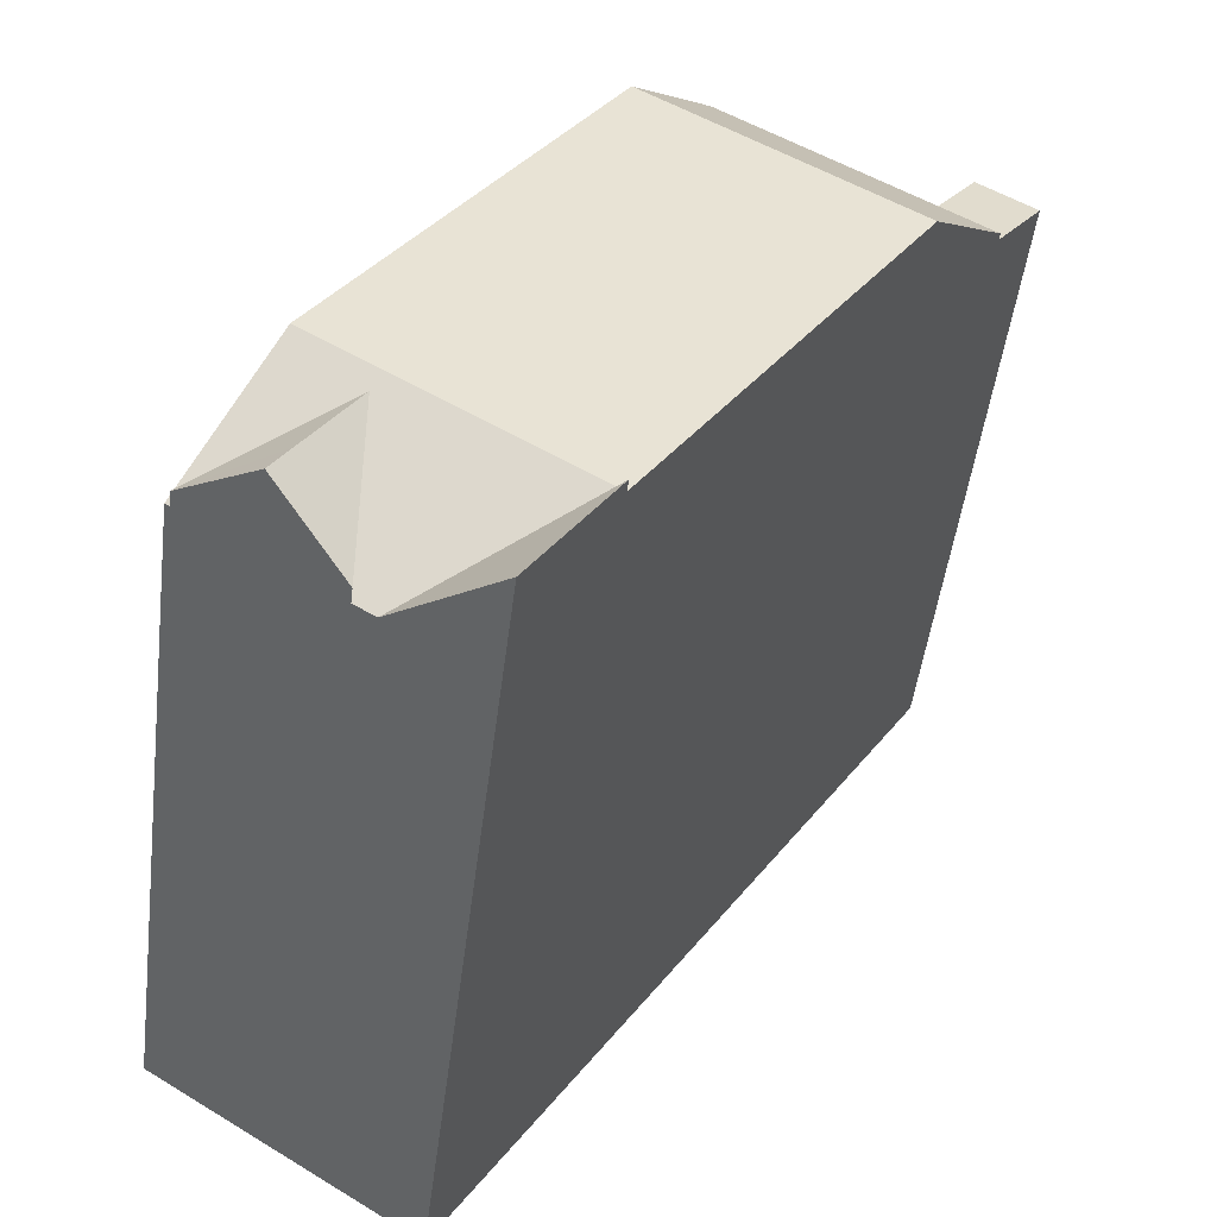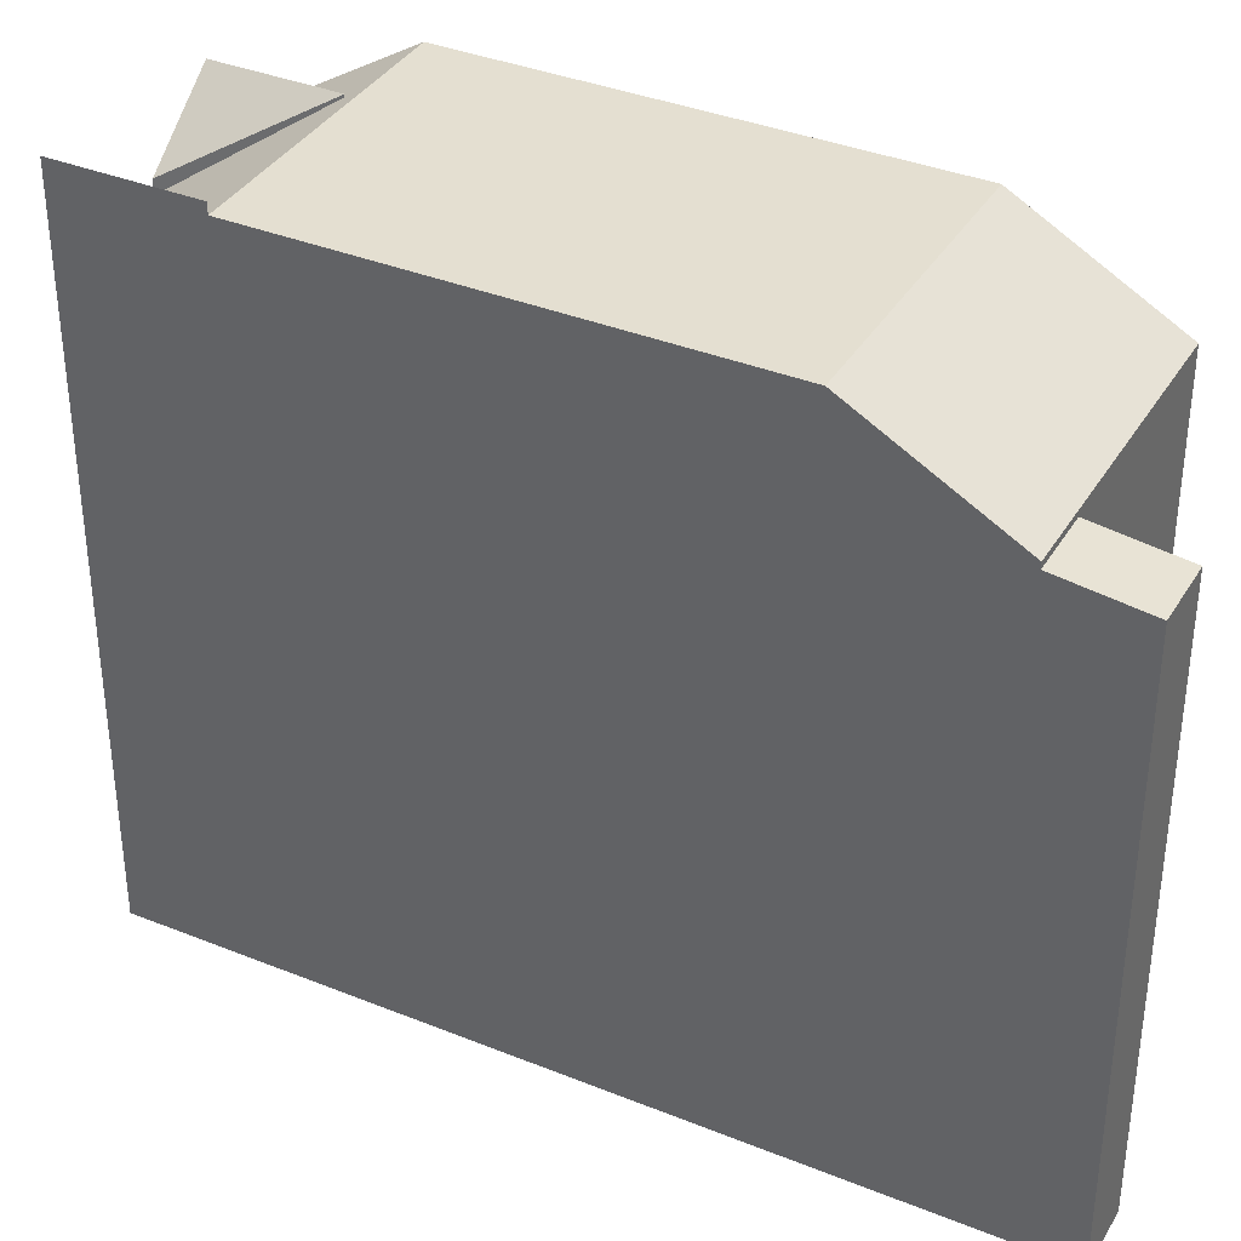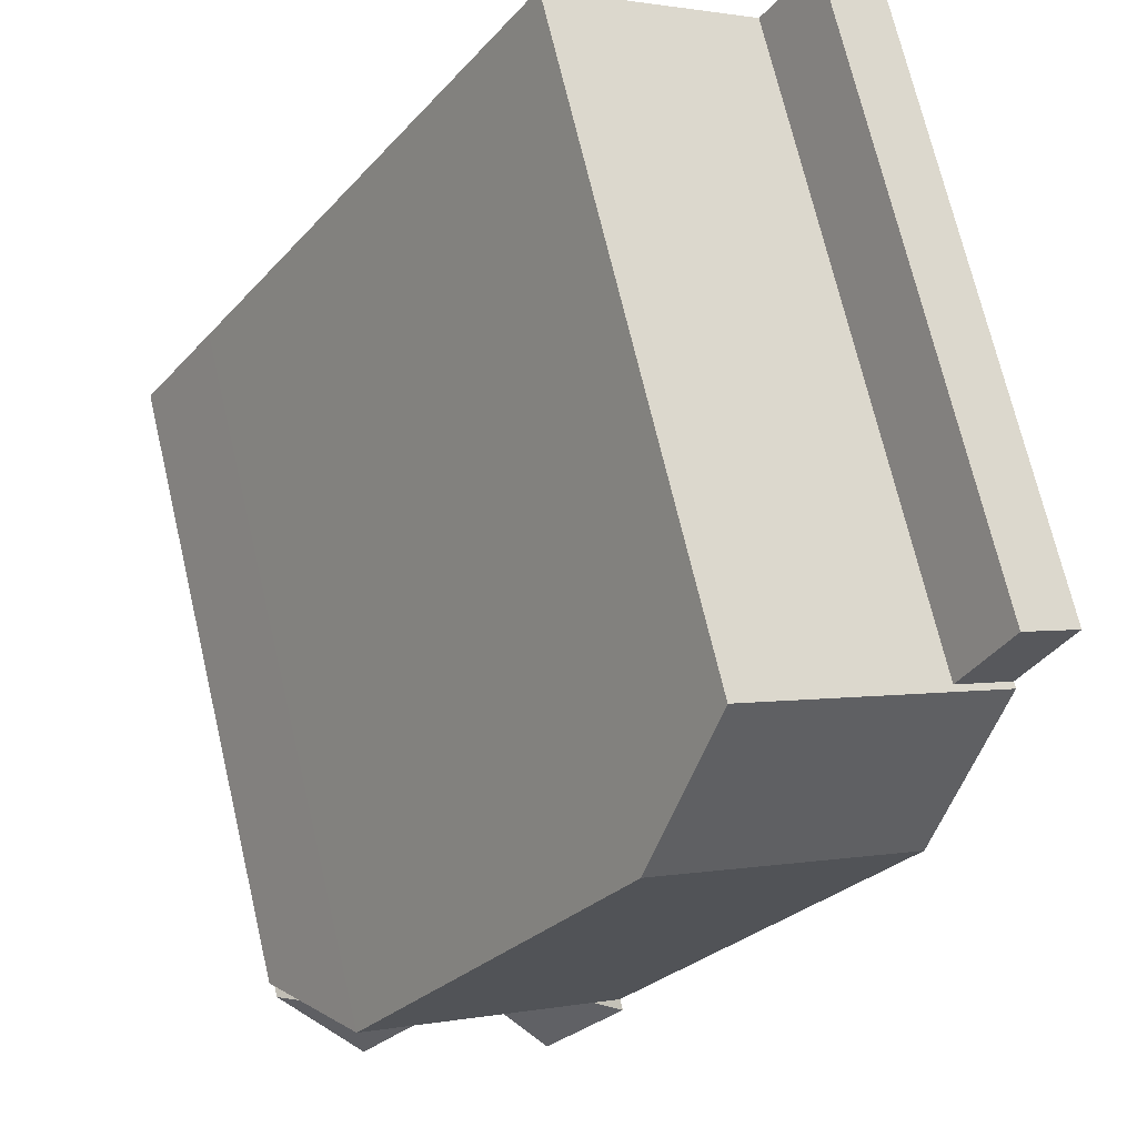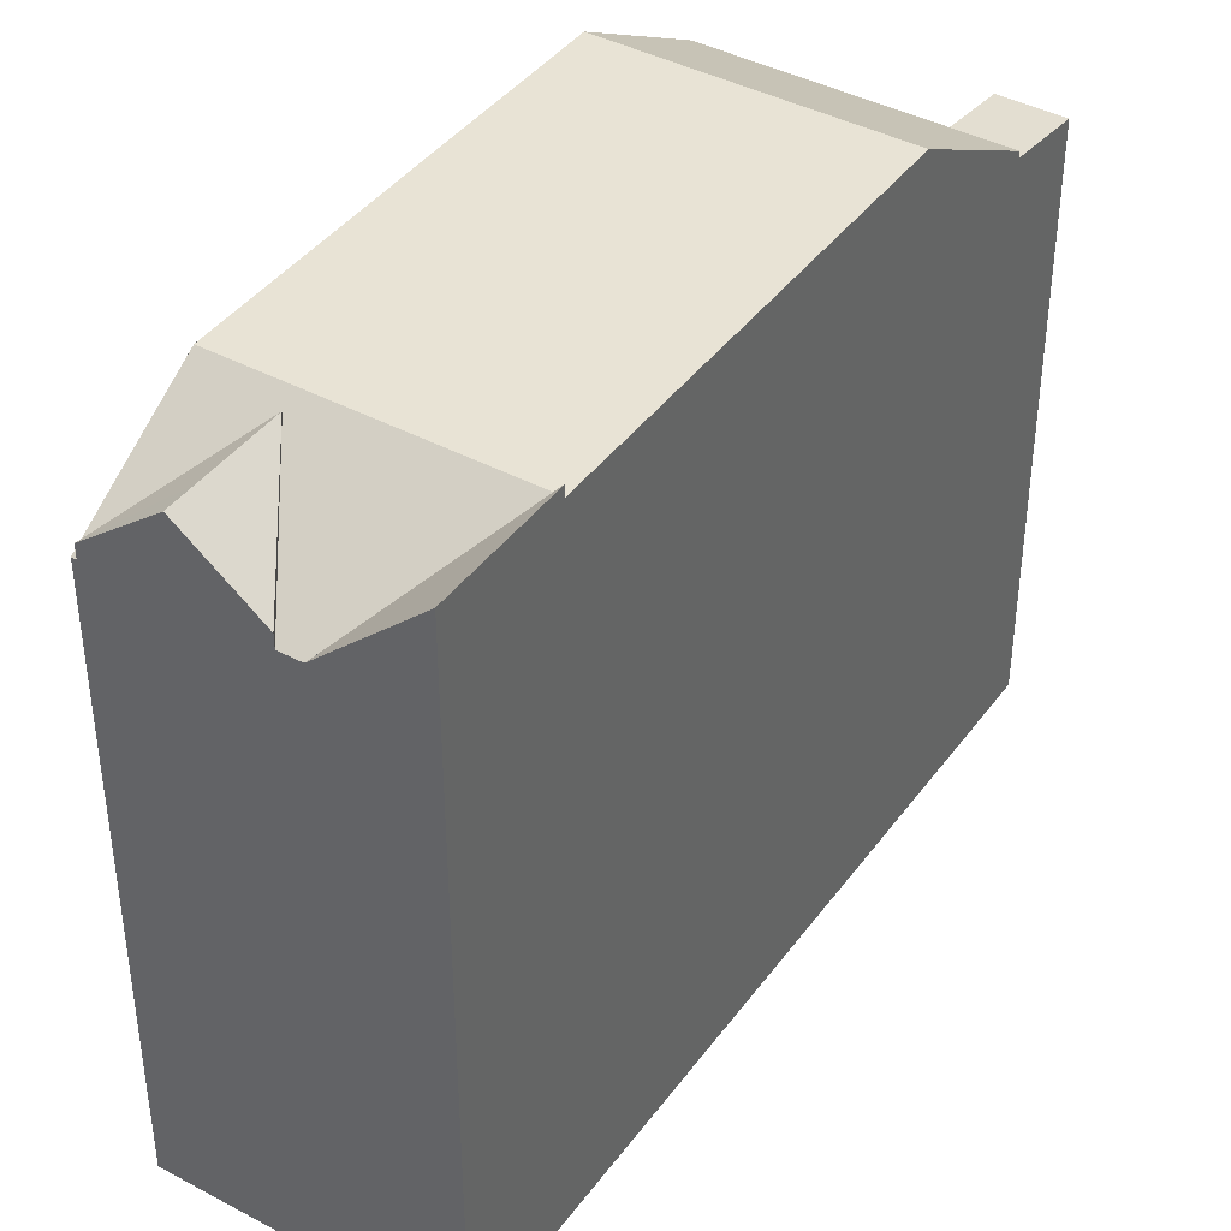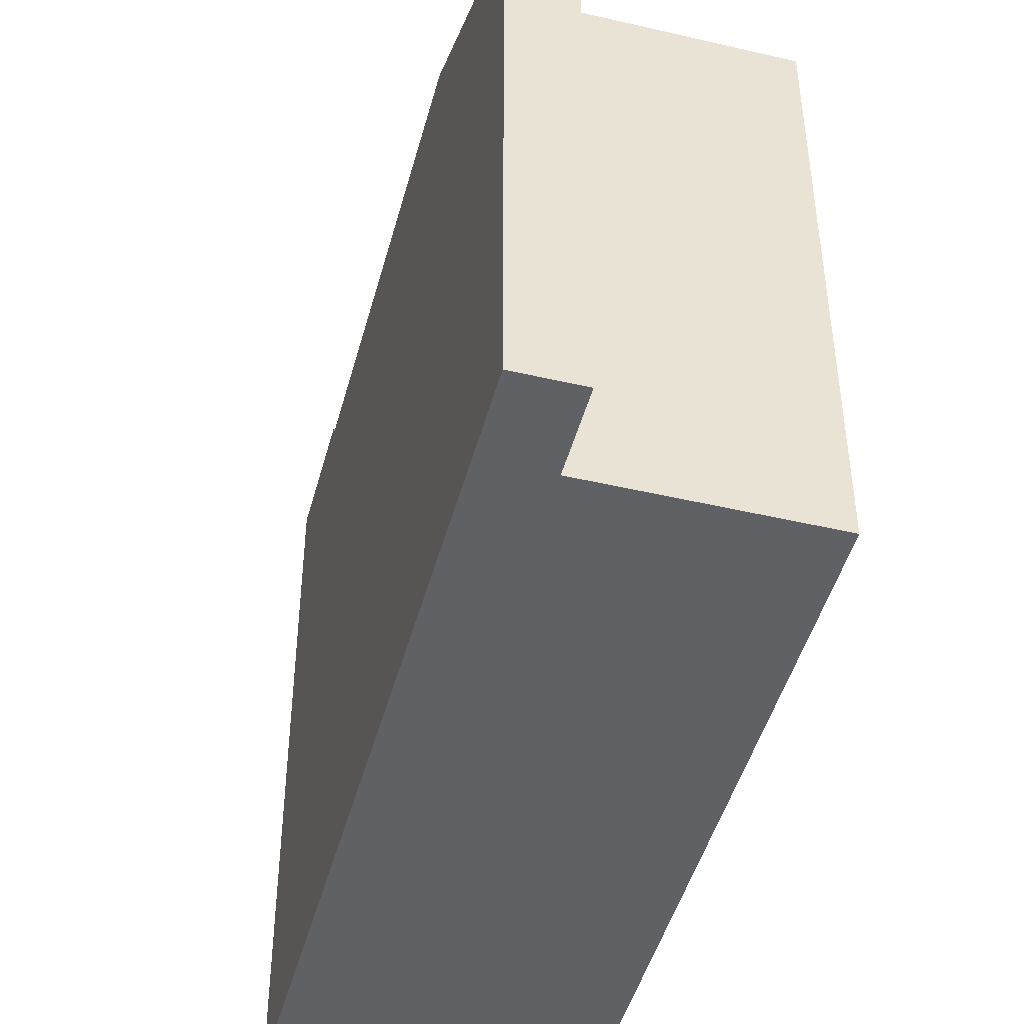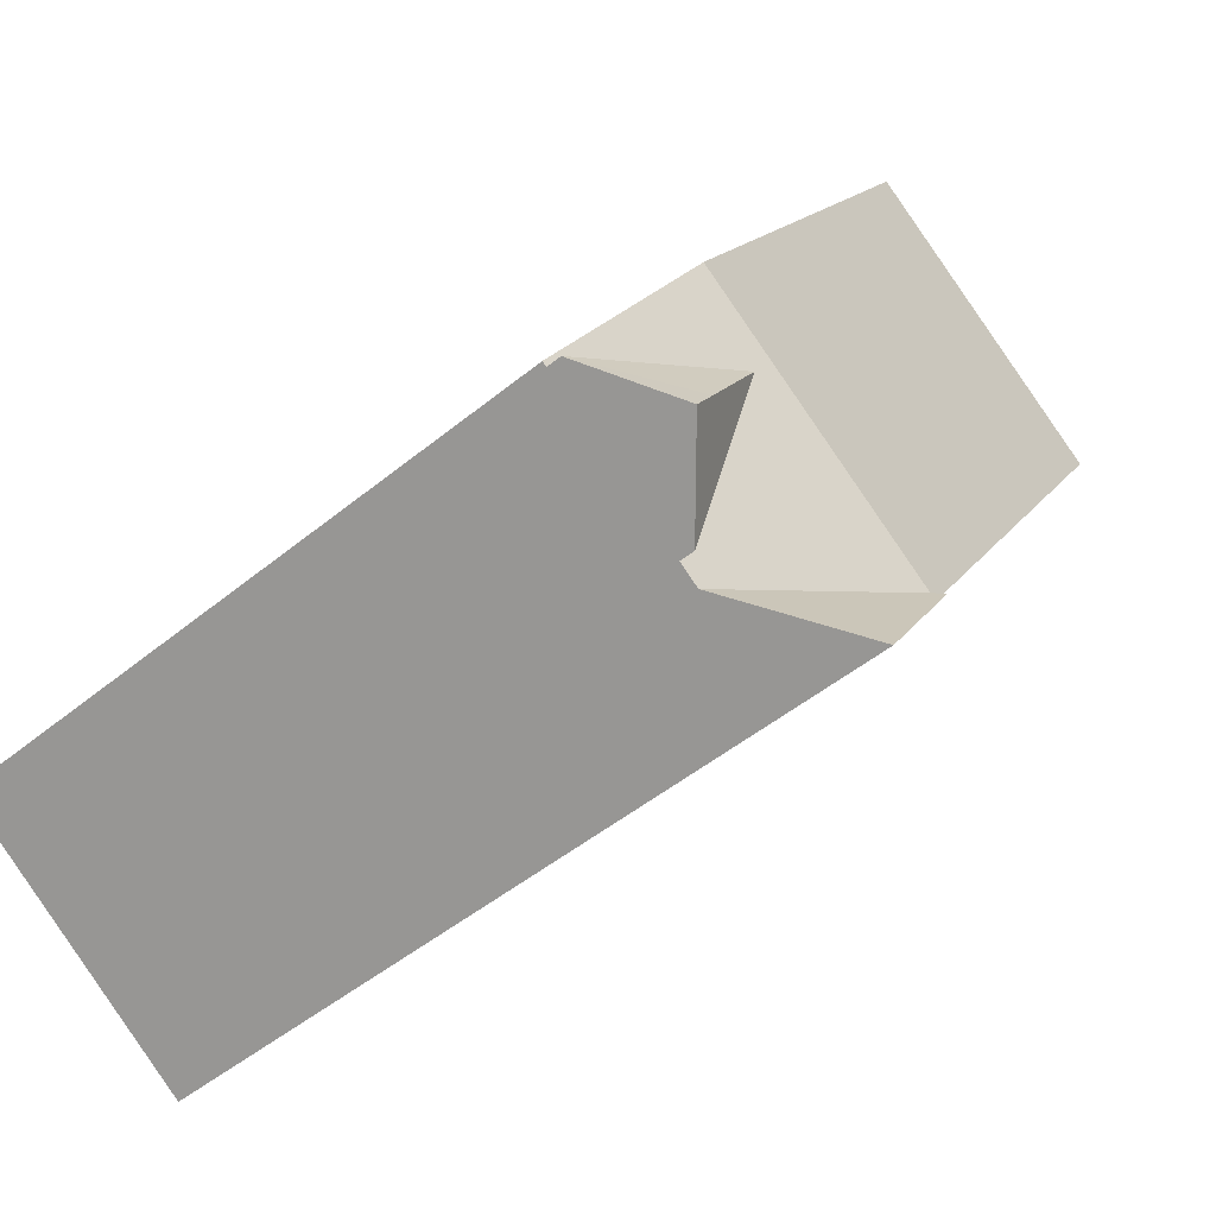
<metadata>
{"format":"obj","ext":"obj","renderer":"f3d","projection":"perspective","resolution":1024,"background":"white","views":[{"elev":-49.7,"azim":172.8,"up":"+Z"},{"elev":36.8,"azim":-95.2,"up":"+Y"},{"elev":71.6,"azim":166.7,"up":"+Z"},{"elev":41.2,"azim":-179.9,"up":"+Y"},{"elev":-46.7,"azim":-47.7,"up":"+Y"},{"elev":-48.7,"azim":132.3,"up":"+Z"}]}
</metadata>
<code>
v 0.3002 8.173 -6.372
v 3.923 6.059 -7.715
v 1.976 8.173 -8.971
v 5.776 7.934 -2.841
v 7.451 6.059 -5.439
v 7.357 6.059 -5.5
v 0.3002 7.934 -6.372
v 4.352 6.059 -7.438
v 3.923 6.059 -7.715
v 0.3002 7.934 -6.372
v 4.394 7.694 -4.204
v 4.352 6.059 -7.438
v 0.3002 7.934 -6.372
v 5.776 7.934 -2.841
v 4.394 7.694 -4.204
v 4.394 7.694 -4.204
v 5.776 7.934 -2.841
v 5.24 7.228 -4.574
v 5.24 7.228 -4.574
v 5.776 7.934 -2.841
v 5.819 6.908 -4.827
v 5.776 7.934 -2.841
v 7.357 6.059 -5.5
v 5.819 6.908 -4.827
v -7.176 6.023 5.22
v -5.949 6.023 6.011
v -5.32 7.934 2.342
v -5.949 6.023 6.011
v 0.1562 7.934 5.873
v -5.32 7.934 2.342
v -5.949 6.023 6.011
v -1.7 6.023 8.751
v 0.1562 7.934 5.873
v 0.1562 7.934 5.873
v 5.776 7.934 -2.841
v 0.3002 7.934 -6.372
v -5.32 7.934 2.342
v 5.464 7.754 -5.864
v 7.357 6.368 -5.5
v 5.855 7.754 -6.469
v 4.394 7.754 -4.204
v 7.357 6.368 -5.5
v 5.464 7.754 -5.864
v 4.352 6.368 -7.438
v 5.464 7.754 -5.864
v 5.855 7.754 -6.469
v 4.352 6.368 -7.438
v 4.394 7.754 -4.204
v 5.464 7.754 -5.864
v -7.385 5.765 6.217
v -7.078 5.765 6.415
v -6.82 5.825 6.015
v -7.127 5.824 5.817
v -7.078 5.765 6.415
v -6.771 5.766 6.613
v -6.513 5.826 6.213
v -6.82 5.825 6.015
v -7.642 5.705 6.617
v -7.336 5.706 6.814
v -7.078 5.765 6.415
v -7.385 5.765 6.217
v -7.336 5.706 6.814
v -7.029 5.706 7.012
v -6.771 5.766 6.613
v -7.078 5.765 6.415
v -7.385 5.765 6.217
v -7.127 5.824 5.817
v -7.176 5.883 5.22
v -8.207 5.644 6.818
v -7.385 5.765 6.217
v -7.176 5.883 5.22
v -7.176 5.883 5.22
v -7.127 5.824 5.817
v -6.82 5.825 6.015
v -6.82 5.825 6.015
v -6.513 5.826 6.213
v -5.949 5.886 6.011
v -7.176 5.883 5.22
v -6.82 5.825 6.015
v -5.949 5.886 6.011
v -6.771 5.766 6.613
v -5.949 5.886 6.011
v -6.513 5.826 6.213
v -8.207 5.644 6.818
v -7.336 5.706 6.814
v -7.642 5.705 6.617
v -8.207 5.644 6.818
v -7.642 5.705 6.617
v -7.385 5.765 6.217
v -8.207 5.644 6.818
v -6.98 5.647 7.61
v -7.336 5.706 6.814
v -7.029 5.706 7.012
v -6.98 5.647 7.61
v -6.771 5.766 6.613
v -7.336 5.706 6.814
v -6.98 5.647 7.61
v -7.029 5.706 7.012
v -6.98 5.647 7.61
v -5.949 5.886 6.011
v -6.771 5.766 6.613
v 0.3002 8.173 -6.372
v 0.3002 7.934 -6.372
v 3.923 6.059 -7.715
v 1.976 8.173 -8.971
v 3.923 6.059 -7.715
v 1.976 6.059 -8.971
v 7.357 6.059 -5.5
v 7.451 6.059 -5.439
v 7.451 -7.601 -5.439
v 7.357 -7.601 -5.5
v 5.855 6.059 -6.469
v 6.606 -7.601 -5.984
v 5.855 -7.601 -6.469
v 6.606 -7.601 -5.984
v 7.357 6.059 -5.5
v 7.357 -7.601 -5.5
v 5.855 6.059 -6.469
v 7.357 6.059 -5.5
v 6.606 -7.601 -5.984
v 4.352 6.059 -7.438
v 5.855 6.059 -6.469
v 5.855 -7.601 -6.469
v 4.352 -7.601 -7.438
v 3.923 6.059 -7.715
v 4.352 6.059 -7.438
v 4.352 -7.601 -7.438
v 3.923 -7.601 -7.715
v 5.855 7.754 -6.469
v 7.357 6.059 -5.5
v 5.855 6.059 -6.469
v 5.855 7.754 -6.469
v 7.357 6.368 -5.5
v 7.357 6.059 -5.5
v 4.352 6.368 -7.438
v 5.855 7.754 -6.469
v 4.352 6.059 -7.438
v 4.352 6.059 -7.438
v 5.855 7.754 -6.469
v 5.855 6.059 -6.469
v 1.976 6.059 -8.971
v 3.923 6.059 -7.715
v 3.923 -7.601 -7.715
v 1.976 -7.601 -8.971
v 0.3002 8.173 -6.372
v 1.976 8.173 -8.971
v 0.3002 7.934 -6.372
v 0.3002 7.934 -6.372
v 1.976 8.173 -8.971
v 1.976 6.059 -8.971
v -7.176 6.023 5.22
v -6.248 -7.601 3.781
v -7.176 5.883 5.22
v -7.176 5.883 5.22
v -6.248 -7.601 3.781
v -7.176 -7.601 5.22
v -6.248 -7.601 3.781
v -5.32 7.934 2.342
v -5.32 -7.601 2.342
v -7.176 6.023 5.22
v -5.32 7.934 2.342
v -6.248 -7.601 3.781
v -5.32 7.934 2.342
v -2.51 -7.601 -2.015
v -5.32 -7.601 2.342
v -2.51 -7.601 -2.015
v 0.3002 7.934 -6.372
v 0.3002 -7.601 -6.372
v -5.32 7.934 2.342
v 0.3002 7.934 -6.372
v -2.51 -7.601 -2.015
v -8.207 5.644 6.818
v -7.691 -7.601 6.019
v -8.207 -7.601 6.818
v -7.691 -7.601 6.019
v -7.176 5.883 5.22
v -7.176 -7.601 5.22
v -8.207 5.644 6.818
v -7.176 5.883 5.22
v -7.691 -7.601 6.019
v 0.3002 7.934 -6.372
v 1.976 6.059 -8.971
v 1.976 -7.601 -8.971
v 0.3002 -7.601 -6.372
v 5.776 -7.601 -2.841
v 7.451 -7.601 -5.439
v 7.451 6.059 -5.439
v 5.776 7.934 -2.841
v -0.7718 -7.601 7.312
v 0.1562 -7.601 5.873
v 0.1562 7.934 5.873
v -1.7 6.023 8.751
v -1.7 -7.601 8.751
v -0.7718 -7.601 7.312
v -1.7 6.023 8.751
v -0.7718 -7.601 7.312
v 0.1562 7.934 5.873
v 0.1562 -7.601 5.873
v 5.776 -7.601 -2.841
v 5.776 7.934 -2.841
v 0.1562 7.934 5.873
v -7.176 5.883 5.22
v -5.949 5.886 6.011
v -5.949 6.023 6.011
v -7.176 6.023 5.22
v -3.824 -7.601 7.381
v -1.7 -7.601 8.751
v -1.7 6.023 8.751
v -5.949 6.023 6.011
v -3.824 -7.601 7.381
v -1.7 6.023 8.751
v -5.949 6.023 6.011
v -5.949 5.886 6.011
v -3.824 -7.601 7.381
v -5.949 5.886 6.011
v -5.949 -7.601 6.011
v -3.824 -7.601 7.381
v 5.819 6.908 -4.827
v 7.357 6.059 -5.5
v 7.357 6.368 -5.5
v 5.24 7.228 -4.574
v 5.819 6.908 -4.827
v 7.357 6.368 -5.5
v 4.394 7.754 -4.204
v 4.394 7.694 -4.204
v 5.24 7.228 -4.574
v 4.394 7.754 -4.204
v 5.24 7.228 -4.574
v 7.357 6.368 -5.5
v 4.352 6.368 -7.438
v 4.394 7.694 -4.204
v 4.394 7.754 -4.204
v 4.352 6.368 -7.438
v 4.352 6.059 -7.438
v 4.394 7.694 -4.204
v -8.207 -7.601 6.818
v -6.98 -7.601 7.61
v -6.98 5.647 7.61
v -8.207 5.644 6.818
v -6.98 -7.601 7.61
v -5.949 -7.601 6.011
v -5.949 5.886 6.011
v -6.98 5.647 7.61
v -7.176 -7.601 5.22
v -6.248 -7.601 3.781
v -5.32 -7.601 2.342
v -2.51 -7.601 -2.015
v 0.3002 -7.601 -6.372
v 1.976 -7.601 -8.971
v 3.923 -7.601 -7.715
v 4.352 -7.601 -7.438
v 5.855 -7.601 -6.469
v 6.606 -7.601 -5.984
v 7.357 -7.601 -5.5
v 7.451 -7.601 -5.439
v 5.776 -7.601 -2.841
v 0.1562 -7.601 5.873
v -0.7718 -7.601 7.312
v -1.7 -7.601 8.751
v -3.824 -7.601 7.381
v -5.949 -7.601 6.011
v -6.98 -7.601 7.61
v -8.207 -7.601 6.818
v -7.691 -7.601 6.019
g CDNNDG02_0006260
f 1 2 3
f 4 5 6
f 7 8 9
f 10 11 12
f 13 14 15
f 16 17 18
f 19 20 21
f 22 23 24
f 25 26 27
f 28 29 30
f 31 32 33
f 34 36 37
f 34 35 36
f 38 39 40
f 41 42 43
f 44 45 46
f 47 48 49
f 51 52 53
f 53 50 51
f 55 56 57
f 57 54 55
f 59 60 61
f 61 58 59
f 63 64 65
f 65 62 63
f 66 67 68
f 69 70 71
f 72 73 74
f 75 76 77
f 78 79 80
f 81 82 83
f 84 85 86
f 87 88 89
f 90 91 92
f 93 94 95
f 96 97 98
f 99 100 101
f 102 103 104
f 105 106 107
f 110 108 109
f 108 110 111
f 112 113 114
f 115 116 117
f 118 119 120
f 123 124 122
f 121 122 124
f 125 127 128
f 125 126 127
f 129 130 131
f 132 133 134
f 135 136 137
f 138 139 140
f 143 141 142
f 141 143 144
f 145 146 147
f 148 149 150
f 151 152 153
f 154 155 156
f 157 158 159
f 160 161 162
f 163 164 165
f 166 167 168
f 169 170 171
f 172 173 174
f 175 176 177
f 178 179 180
f 184 181 182
f 182 183 184
f 185 187 188
f 185 186 187
f 189 190 191
f 192 193 194
f 195 196 197
f 198 200 201
f 198 199 200
f 205 203 204
f 205 202 203
f 206 207 208
f 209 210 211
f 212 213 214
f 215 216 217
f 218 219 220
f 221 222 223
f 224 225 226
f 227 228 229
f 230 231 232
f 233 234 235
f 239 236 237
f 238 239 237
f 241 242 243
f 240 241 243
f 262 263 264
f 261 262 264
f 244 245 261
f 245 246 260
f 246 247 257
f 247 248 256
f 264 244 261
f 248 249 250
f 248 250 251
f 248 251 256
f 245 260 261
f 251 252 256
f 252 253 256
f 258 259 260
f 253 254 256
f 257 258 260
f 254 255 256
f 247 256 257
f 246 257 260

</code>
